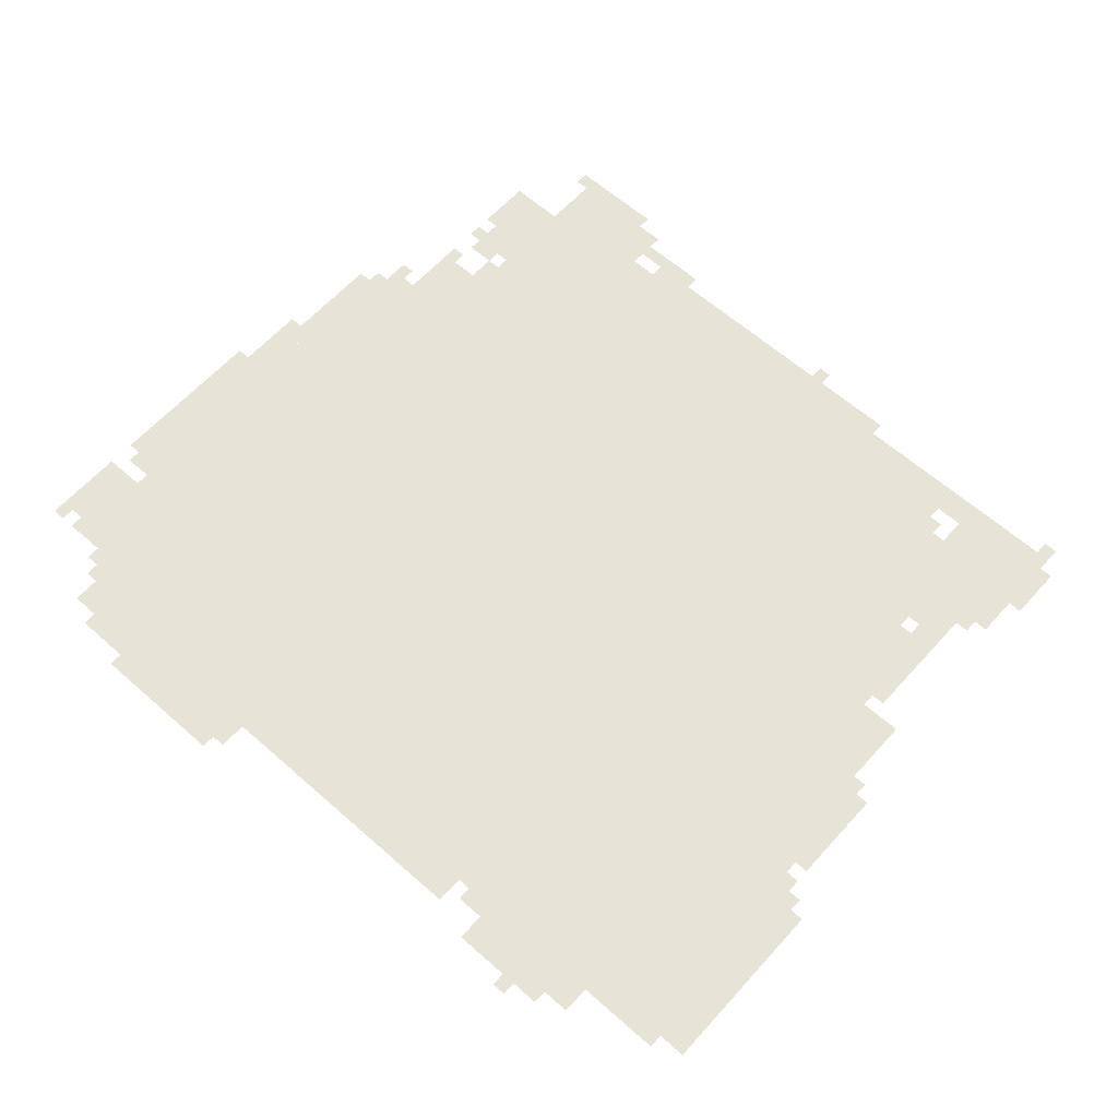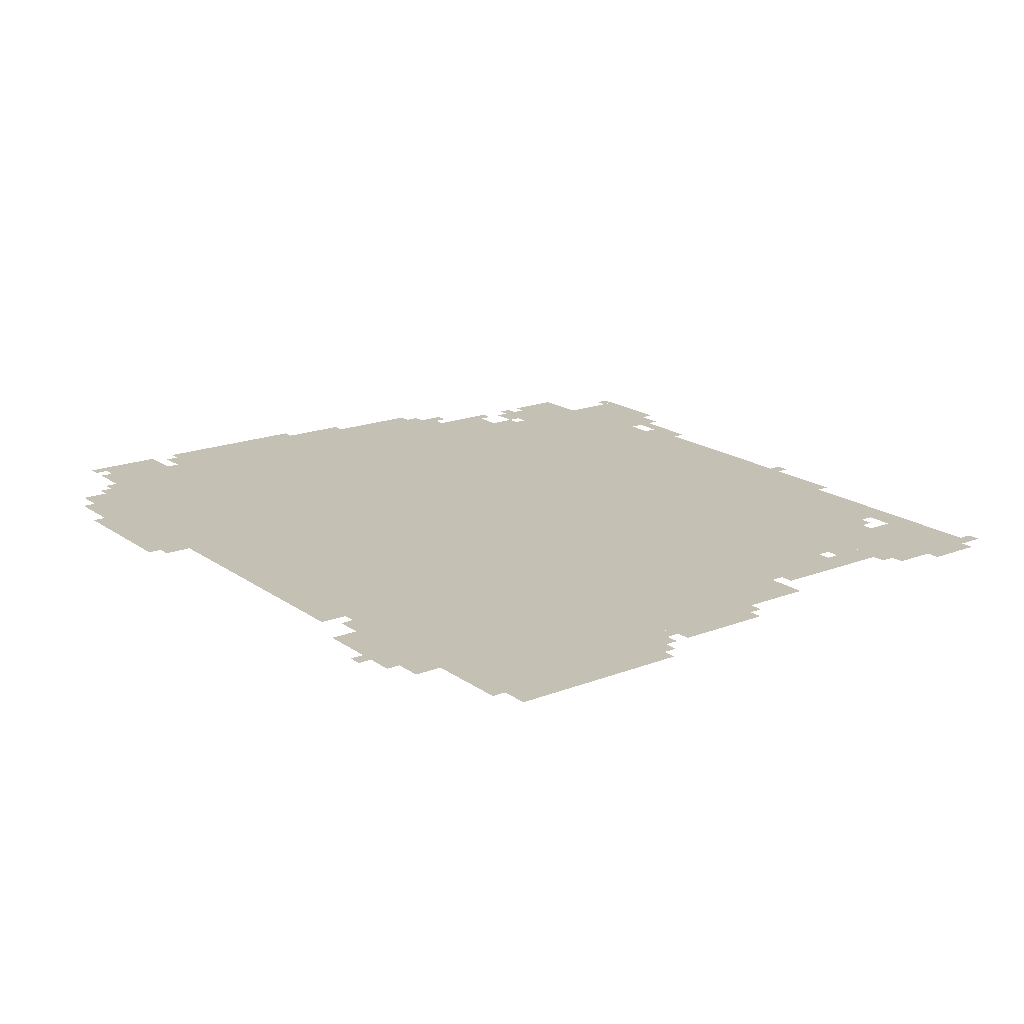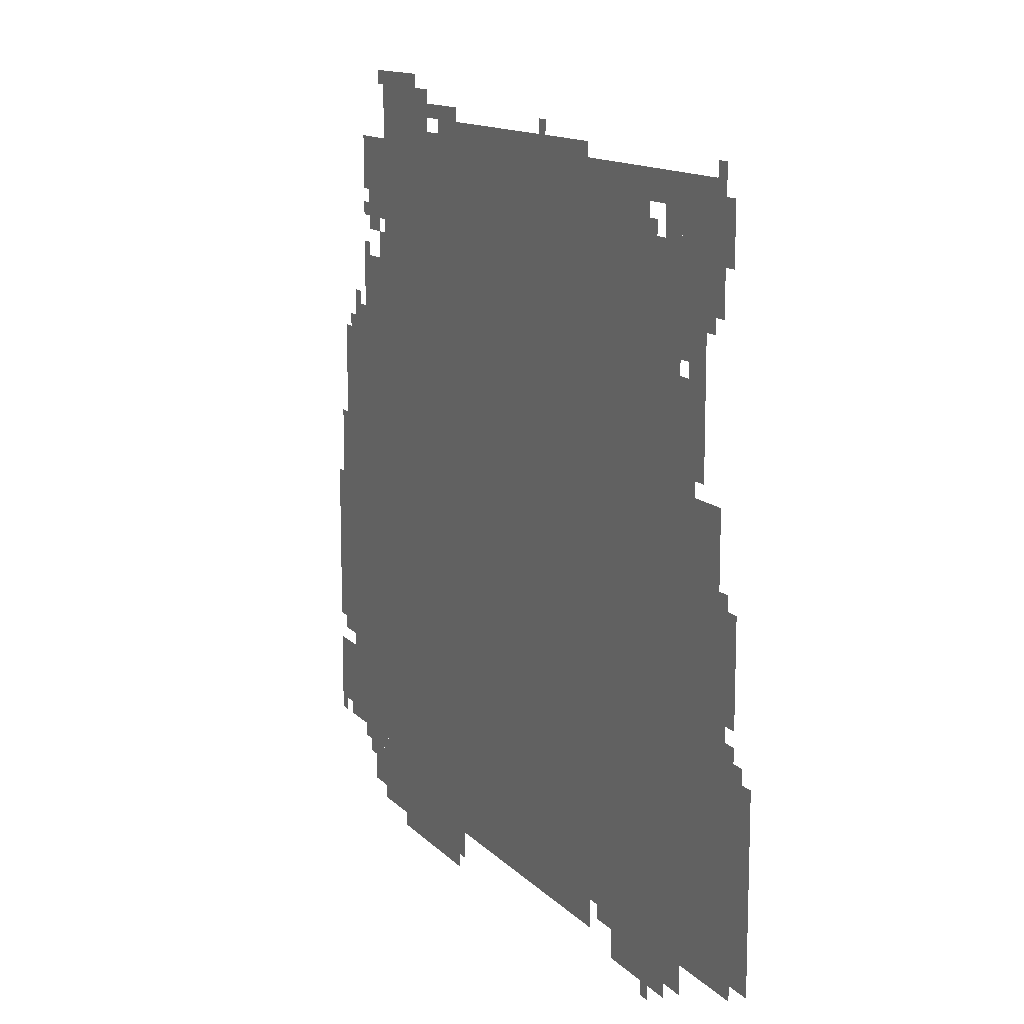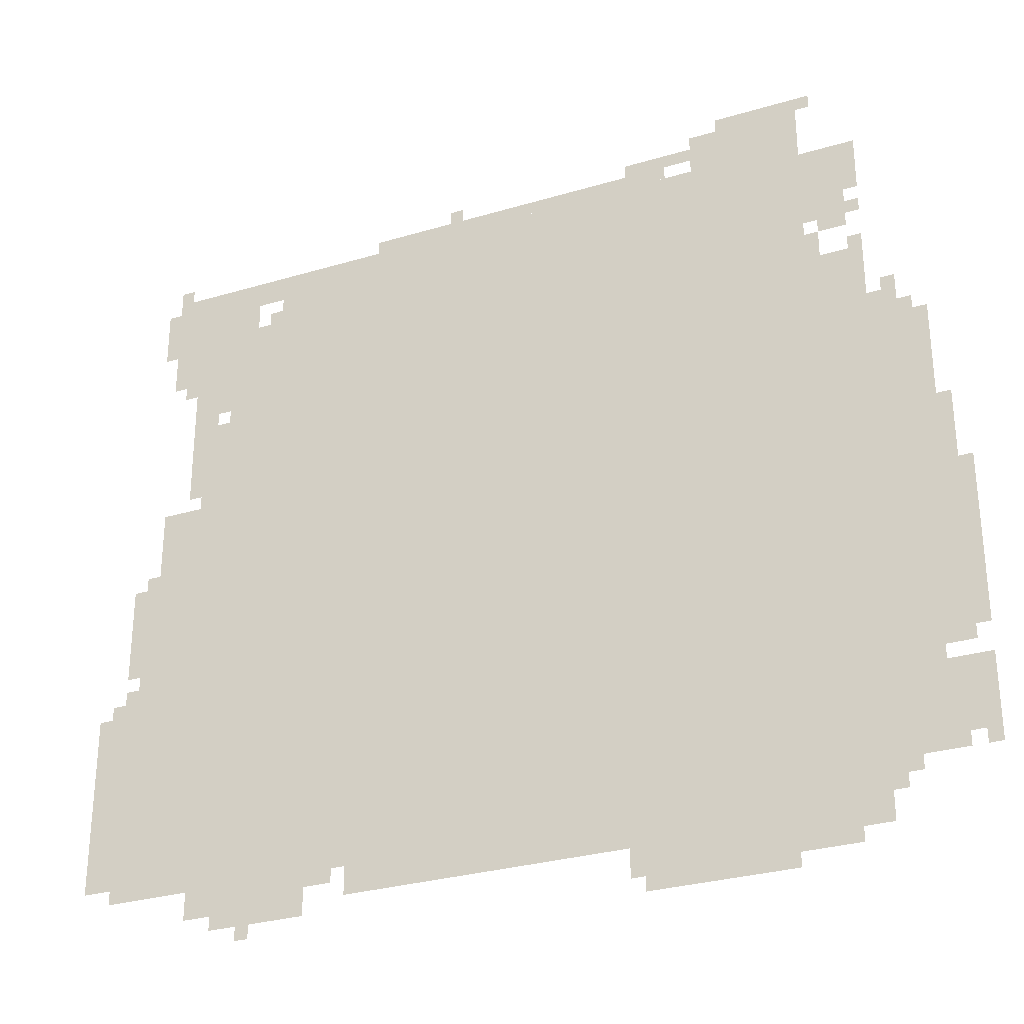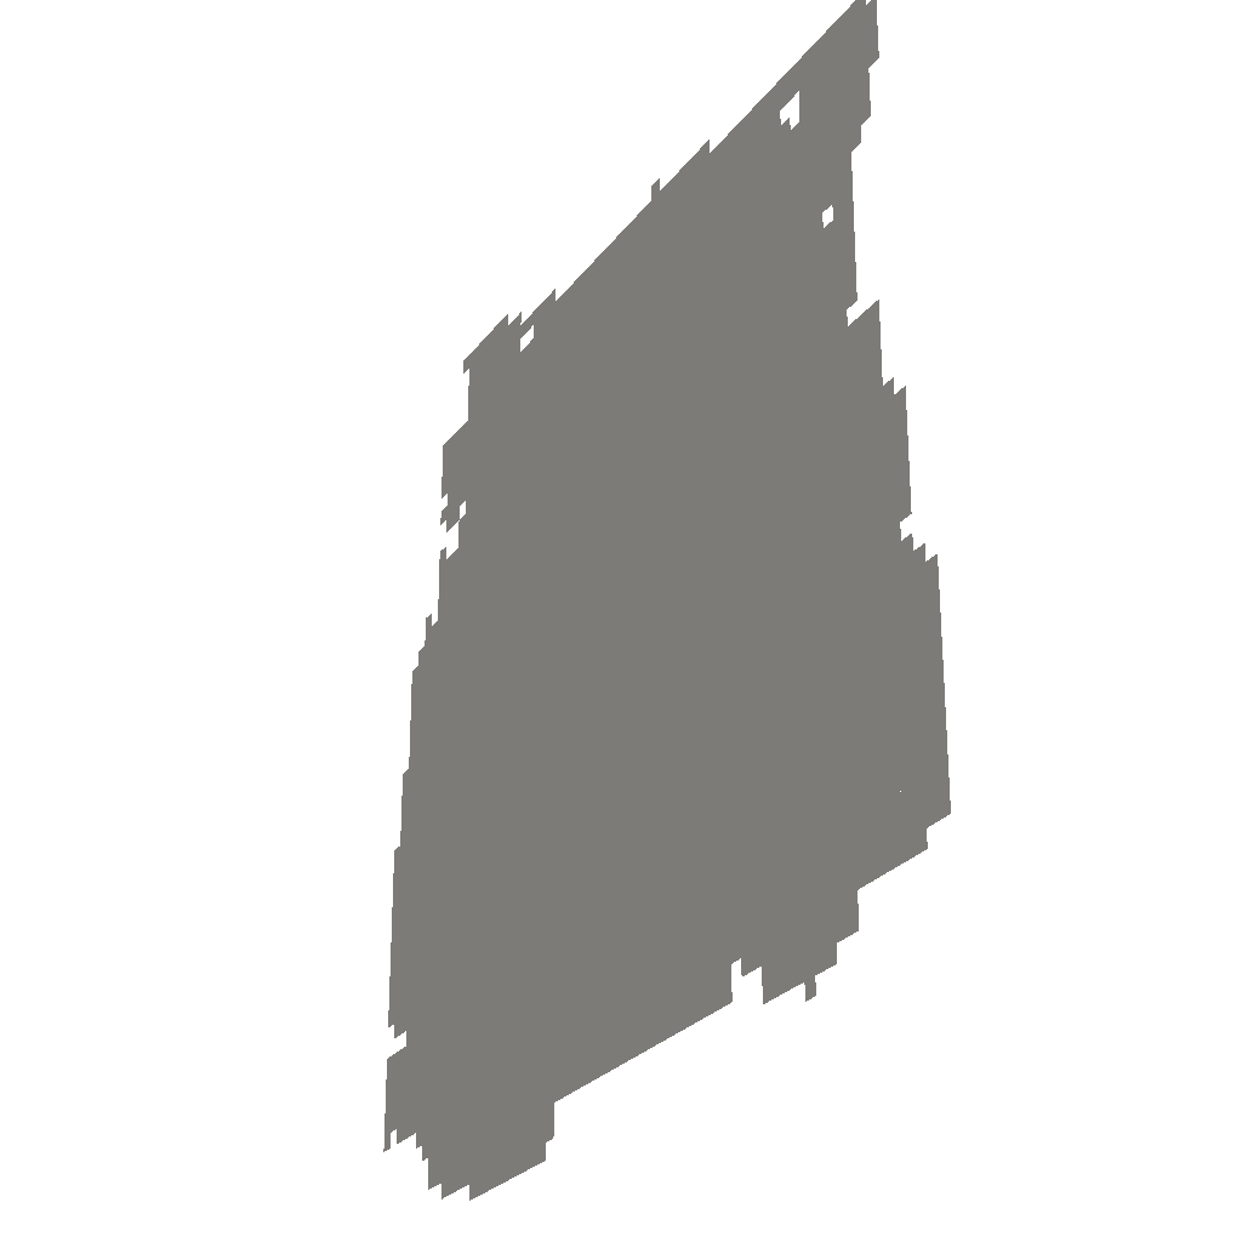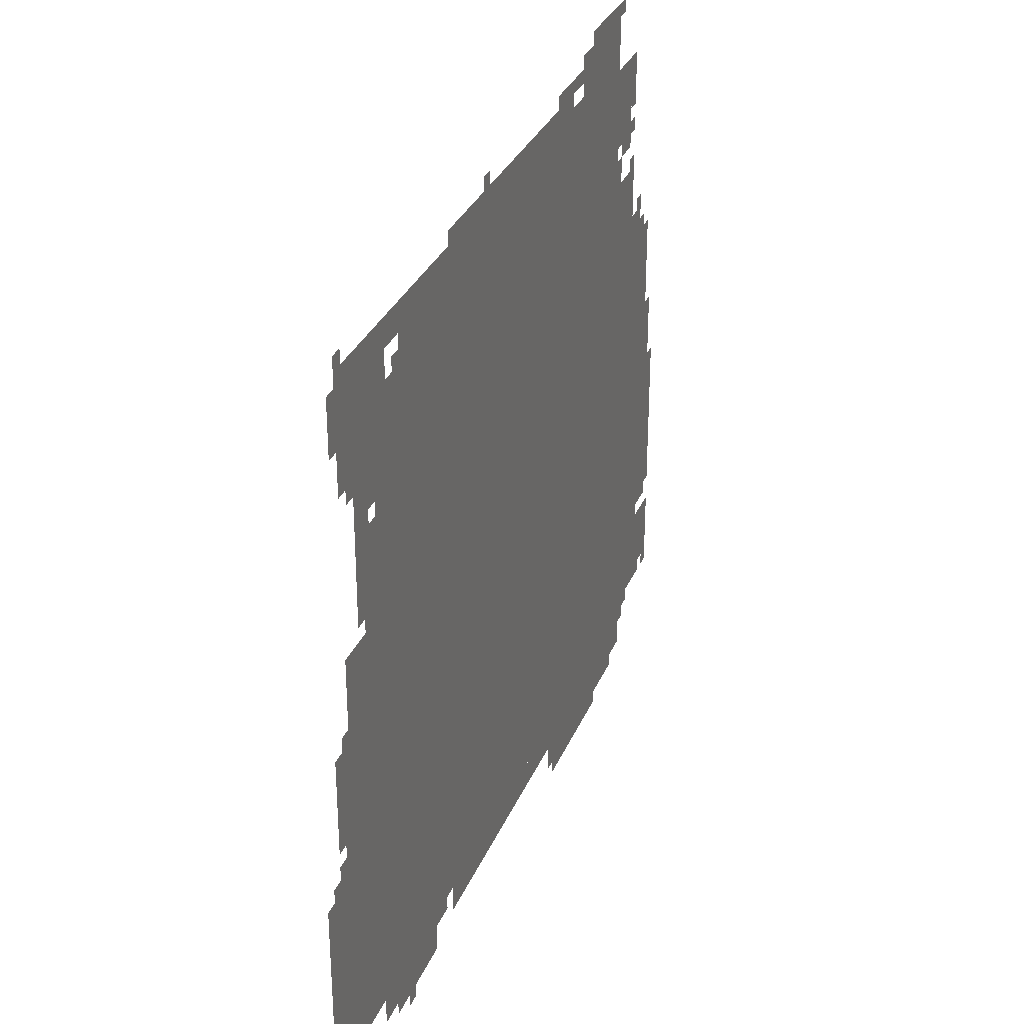
<metadata>
{"format":"obj","ext":"obj","renderer":"f3d","projection":"perspective","resolution":1024,"background":"white","views":[{"elev":61.8,"azim":41.9,"up":"+Z"},{"elev":18.3,"azim":53.2,"up":"+Z"},{"elev":12.9,"azim":64.3,"up":"+Y"},{"elev":-29.9,"azim":-156.4,"up":"+Y"},{"elev":-25.4,"azim":62.6,"up":"+Y"},{"elev":31.6,"azim":110.3,"up":"+Y"}]}
</metadata>
<code>
g changchun_3-mesh
v -416 967 0
v -416 1767 0
v -1728 1767 0
v -1728 967 0
v -416 199 0
v -416 967 0
v -1728 967 0
v -1728 199 0
v -128 199 0
v -128 679 0
v -416 679 0
v -416 199 0
v -128 679 0
v -128 1159 0
v -416 1159 0
v -416 679 0
v -1728 743 0
v -1728 1287 0
v -1952 1287 0
v -1952 743 0
v -1728 231 0
v -1728 743 0
v -1952 743 0
v -1952 231 0
v -128 1511 0
v -128 1767 0
v -288 1767 0
v -288 1511 0
v -640 135 0
v -640 199 0
v -1248 199 0
v -1248 135 0
v -1248 135 0
v -1248 199 0
v -1824 199 0
v -1824 135 0
v -288 1383 0
v -288 1639 0
v -416 1639 0
v -416 1383 0
v -288 1159 0
v -288 1383 0
v -416 1383 0
v -416 1159 0
v 0 423 0
v 0 647 0
v -128 647 0
v -128 423 0
v -1536 1767 0
v -1536 1895 0
v -1728 1895 0
v -1728 1767 0
v 0 231 0
v 0 423 0
v -128 423 0
v -128 231 0
v -320 103 0
v -320 199 0
v -544 199 0
v -544 103 0
v -1728 1287 0
v -1728 1447 0
v -1856 1447 0
v -1856 1287 0
v -1728 1543 0
v -1728 1735 0
v -1824 1735 0
v -1824 1543 0
v -1952 455 0
v -1952 743 0
v -2016 743 0
v -2016 455 0
v -1952 743 0
v -1952 1031 0
v -2016 1031 0
v -2016 743 0
v -1280 71 0
v -1280 135 0
v -1536 135 0
v -1536 71 0
v -1952 263 0
v -1952 423 0
v -2047 423 0
v -2047 263 0
v -1536 71 0
v -1536 135 0
v -1760 135 0
v -1760 71 0
v -672 1767 0
v -672 1799 0
v -1056 1799 0
v -1056 1767 0
v -1056 1767 0
v -1056 1799 0
v -1408 1799 0
v -1408 1767 0
v -192 1351 0
v -192 1511 0
v -256 1511 0
v -256 1351 0
v -192 1191 0
v -192 1351 0
v -256 1351 0
v -256 1191 0
v -288 1639 0
v -288 1767 0
v -352 1767 0
v -352 1639 0
v -64 839 0
v -64 967 0
v -128 967 0
v -128 839 0
v -64 743 0
v -64 839 0
v -128 839 0
v -128 743 0
v -2016 487 0
v -2016 679 0
v -2047 679 0
v -2047 487 0
v -2016 679 0
v -2016 871 0
v -2047 871 0
v -2047 679 0
v -1472 39 0
v -1472 71 0
v -1632 71 0
v -1632 39 0
v -1312 39 0
v -1312 71 0
v -1472 71 0
v -1472 39 0
v -64 647 0
v -64 711 0
v -128 711 0
v -128 647 0
v -1952 1127 0
v -1952 1255 0
v -1984 1255 0
v -1984 1127 0
v -352 1703 0
v -352 1767 0
v -416 1767 0
v -416 1703 0
v -1312 1799 0
v -1312 1831 0
v -1440 1831 0
v -1440 1799 0
v -256 135 0
v -256 199 0
v -320 199 0
v -320 135 0
v -256 1255 0
v -256 1383 0
v -288 1383 0
v -288 1255 0
v -1728 199 0
v -1728 231 0
v -1824 231 0
v -1824 199 0
v -1440 1799 0
v -1440 1831 0
v -1536 1831 0
v -1536 1799 0
v -1952 1031 0
v -1952 1127 0
v -1984 1127 0
v -1984 1031 0
v -256 1159 0
v -256 1255 0
v -288 1255 0
v -288 1159 0
v -1472 1767 0
v -1472 1799 0
v -1536 1799 0
v -1536 1767 0
v -1760 1511 0
v -1760 1543 0
v -1824 1543 0
v -1824 1511 0
v -1728 1447 0
v -1728 1511 0
v -1760 1511 0
v -1760 1447 0
v -544 167 0
v -544 199 0
v -608 199 0
v -608 167 0
v -1760 103 0
v -1760 135 0
v -1824 135 0
v -1824 103 0
v -1888 1287 0
v -1888 1351 0
v -1920 1351 0
v -1920 1287 0
v -64 199 0
v -64 231 0
v -128 231 0
v -128 199 0
v -1472 1831 0
v -1472 1863 0
v -1536 1863 0
v -1536 1831 0
v -1824 1671 0
v -1824 1735 0
v -1856 1735 0
v -1856 1671 0
v -96 1607 0
v -96 1671 0
v -128 1671 0
v -128 1607 0
v -96 1671 0
v -96 1735 0
v -128 1735 0
v -128 1671 0
v -1824 199 0
v -1824 231 0
v -1888 231 0
v -1888 199 0
v -256 1447 0
v -256 1511 0
v -288 1511 0
v -288 1447 0
v -1824 1607 0
v -1824 1671 0
v -1856 1671 0
v -1856 1607 0
v -96 711 0
v -96 743 0
v -128 743 0
v -128 711 0
v -32 647 0
v -32 679 0
v -64 679 0
v -64 647 0
v -224 1159 0
v -224 1191 0
v -256 1191 0
v -256 1159 0
v -96 967 0
v -96 999 0
v -128 999 0
v -128 967 0
v -1824 167 0
v -1824 199 0
v -1856 199 0
v -1856 167 0
v -384 71 0
v -384 103 0
v -416 103 0
v -416 71 0
v -1952 231 0
v -1952 263 0
v -1984 263 0
v -1984 231 0
v -2016 231 0
v -2016 263 0
v -2047 263 0
v -2047 231 0
v -1856 1287 0
v -1856 1319 0
v -1888 1319 0
v -1888 1287 0
v -864 1799 0
v -864 1831 0
v -896 1831 0
v -896 1799 0
v -128 1767 0
v -128 1799 0
v -160 1799 0
v -160 1767 0
v -256 1415 0
v -256 1447 0
v -288 1447 0
v -288 1415 0
v -1728 1863 0
v -1728 1895 0
v -1760 1895 0
v -1760 1863 0
v -160 1479 0
v -160 1511 0
v -192 1511 0
v -192 1479 0
v -1824 1447 0
v -1824 1479 0
v -1856 1479 0
v -1856 1447 0
v -384 1639 0
v -384 1671 0
v -416 1671 0
v -416 1639 0
v -1824 1543 0
v -1824 1575 0
v -1856 1575 0
v -1856 1543 0
g changchun_3-mesh_0
f 3 2 1
f 1 4 3
f 7 6 5
f 5 8 7
f 11 10 9
f 9 12 11
f 15 14 13
f 13 16 15
f 19 18 17
f 17 20 19
f 23 22 21
f 21 24 23
f 27 26 25
f 25 28 27
f 31 30 29
f 29 32 31
f 35 34 33
f 33 36 35
f 39 38 37
f 37 40 39
f 43 42 41
f 41 44 43
f 47 46 45
f 45 48 47
f 51 50 49
f 49 52 51
f 55 54 53
f 53 56 55
f 59 58 57
f 57 60 59
f 63 62 61
f 61 64 63
f 67 66 65
f 65 68 67
f 71 70 69
f 69 72 71
f 75 74 73
f 73 76 75
f 79 78 77
f 77 80 79
f 83 82 81
f 81 84 83
f 87 86 85
f 85 88 87
f 91 90 89
f 89 92 91
f 95 94 93
f 93 96 95
f 99 98 97
f 97 100 99
f 103 102 101
f 101 104 103
f 107 106 105
f 105 108 107
f 111 110 109
f 109 112 111
f 115 114 113
f 113 116 115
f 119 118 117
f 117 120 119
f 123 122 121
f 121 124 123
f 127 126 125
f 125 128 127
f 131 130 129
f 129 132 131
f 135 134 133
f 133 136 135
f 139 138 137
f 137 140 139
f 143 142 141
f 141 144 143
f 147 146 145
f 145 148 147
f 151 150 149
f 149 152 151
f 155 154 153
f 153 156 155
f 159 158 157
f 157 160 159
f 163 162 161
f 161 164 163
f 167 166 165
f 165 168 167
f 171 170 169
f 169 172 171
f 175 174 173
f 173 176 175
f 179 178 177
f 177 180 179
f 183 182 181
f 181 184 183
f 187 186 185
f 185 188 187
f 191 190 189
f 189 192 191
f 195 194 193
f 193 196 195
f 199 198 197
f 197 200 199
f 203 202 201
f 201 204 203
f 207 206 205
f 205 208 207
f 211 210 209
f 209 212 211
f 215 214 213
f 213 216 215
f 219 218 217
f 217 220 219
f 223 222 221
f 221 224 223
f 227 226 225
f 225 228 227
f 231 230 229
f 229 232 231
f 235 234 233
f 233 236 235
f 239 238 237
f 237 240 239
f 243 242 241
f 241 244 243
f 247 246 245
f 245 248 247
f 251 250 249
f 249 252 251
f 255 254 253
f 253 256 255
f 259 258 257
f 257 260 259
f 263 262 261
f 261 264 263
f 267 266 265
f 265 268 267
f 271 270 269
f 269 272 271
f 275 274 273
f 273 276 275
f 279 278 277
f 277 280 279
f 283 282 281
f 281 284 283
f 287 286 285
f 285 288 287
f 291 290 289
f 289 292 291
f 295 294 293
f 293 296 295

</code>
